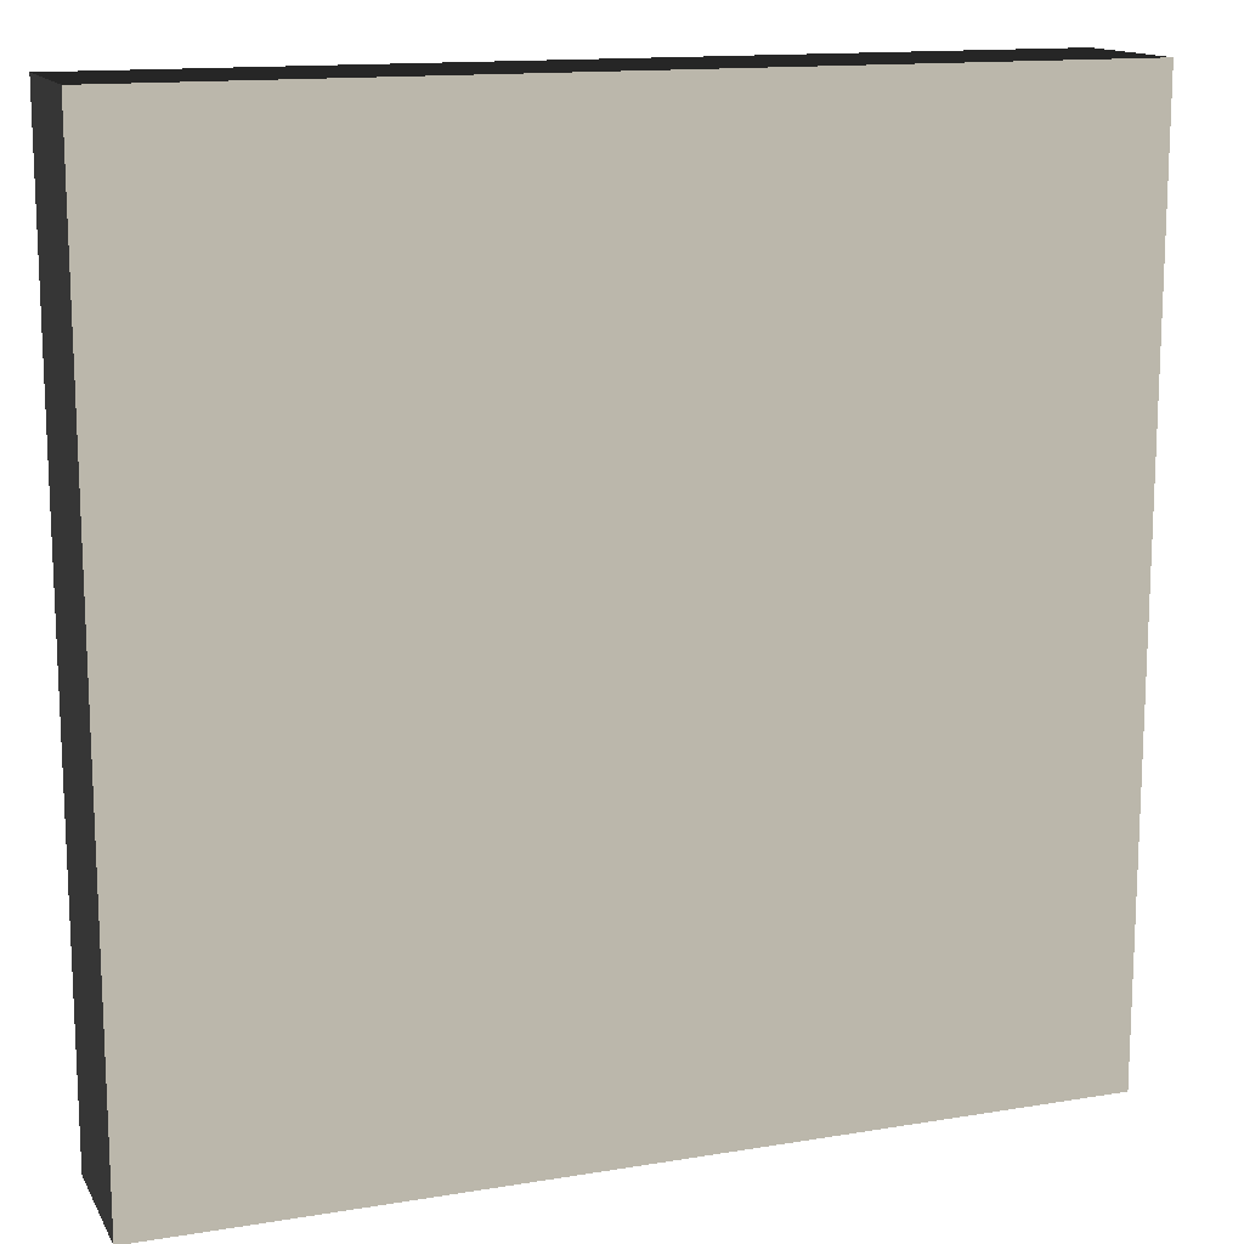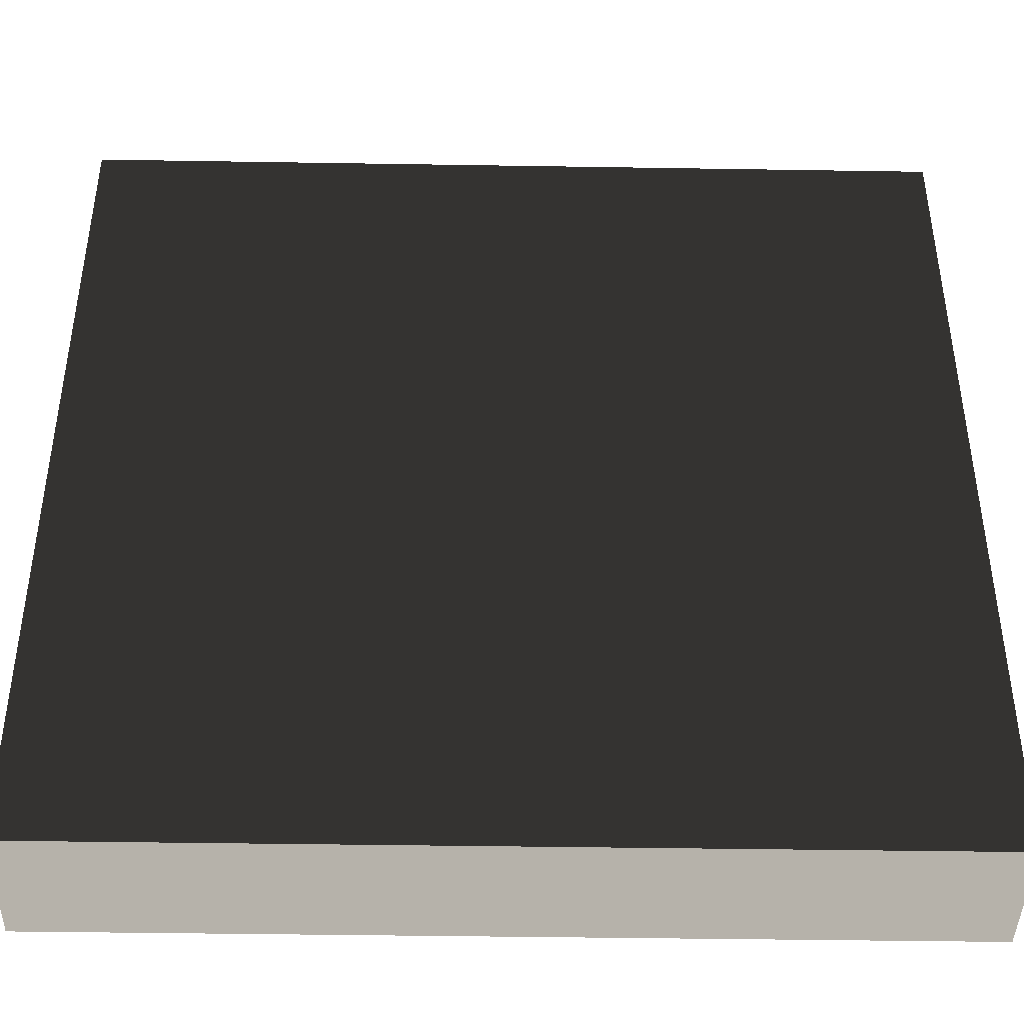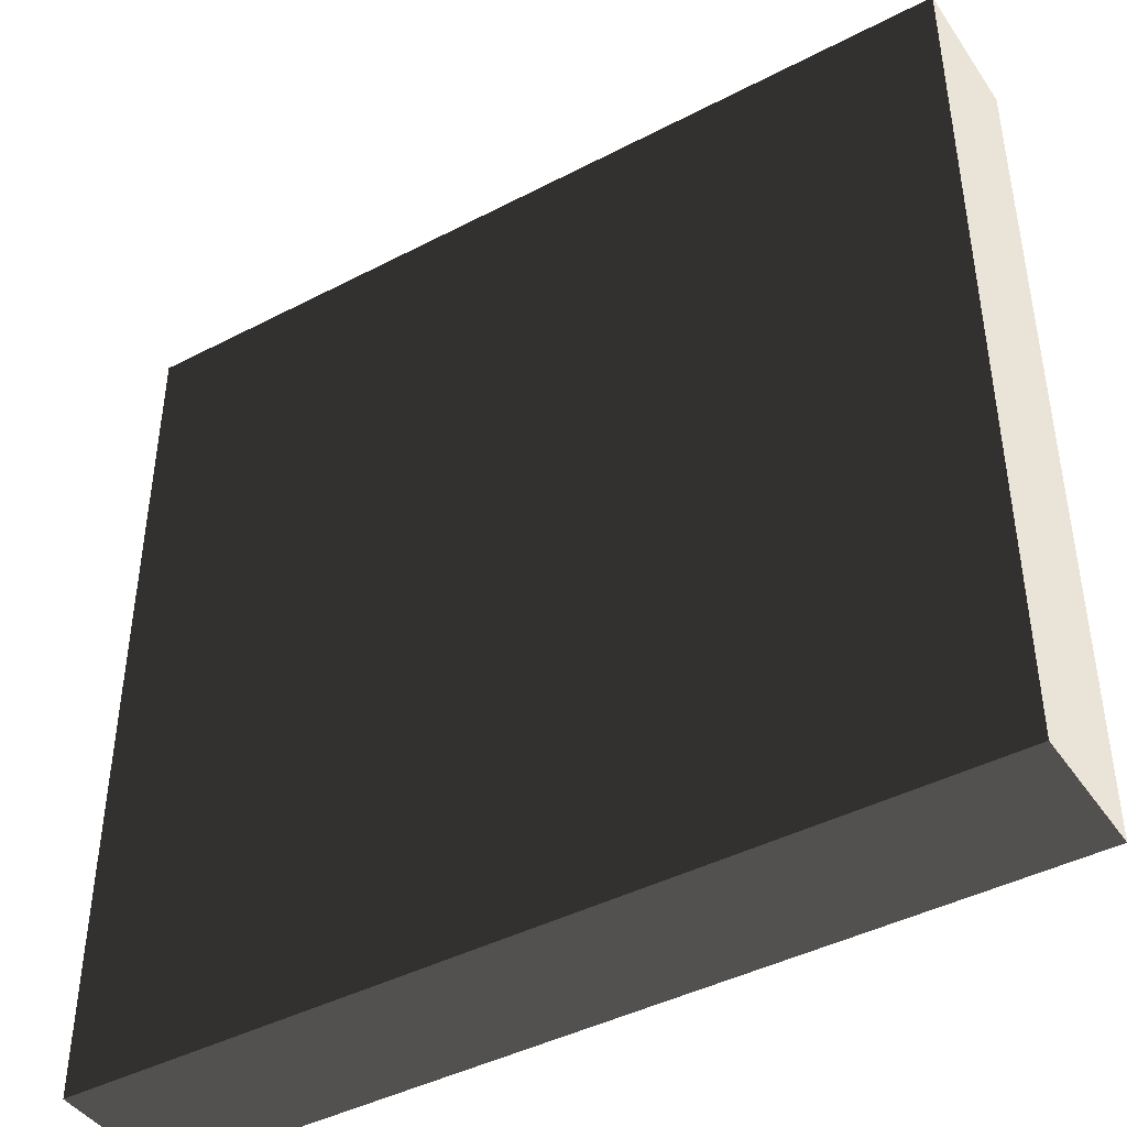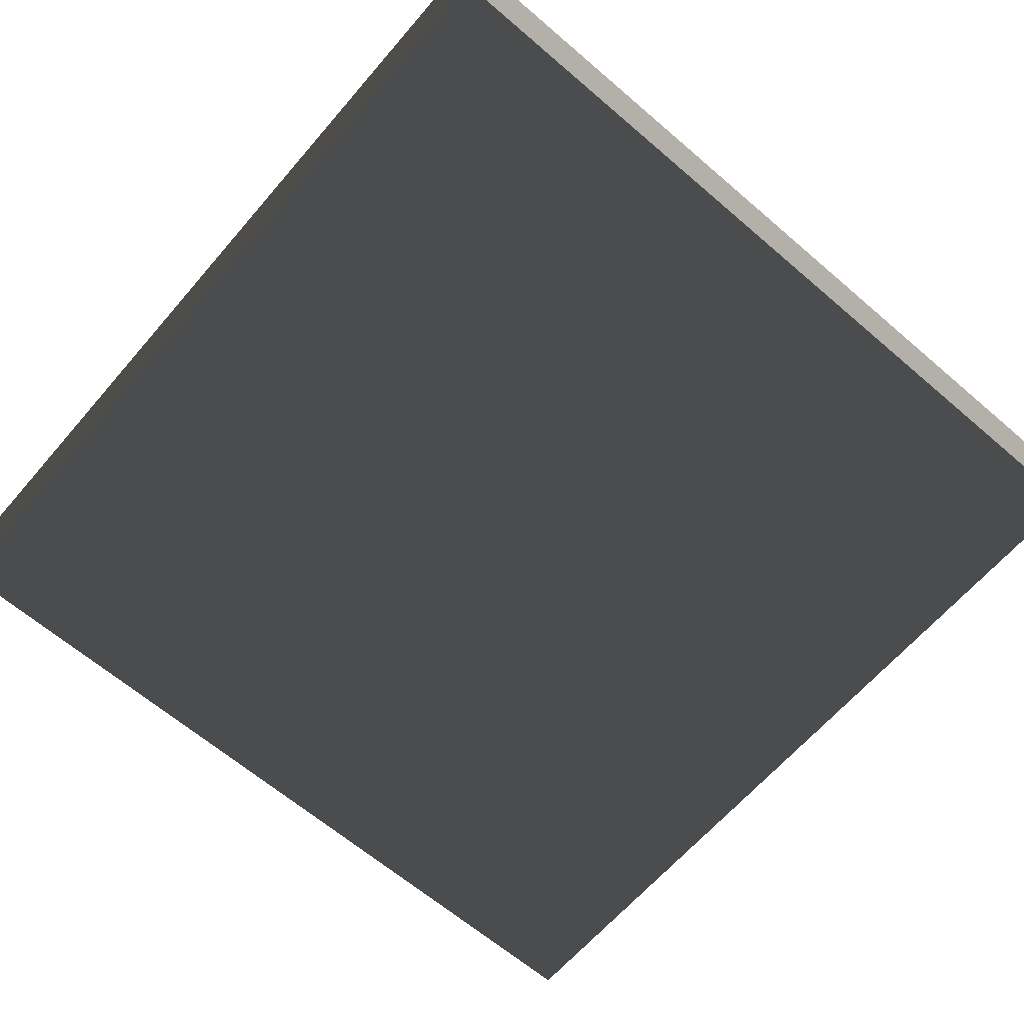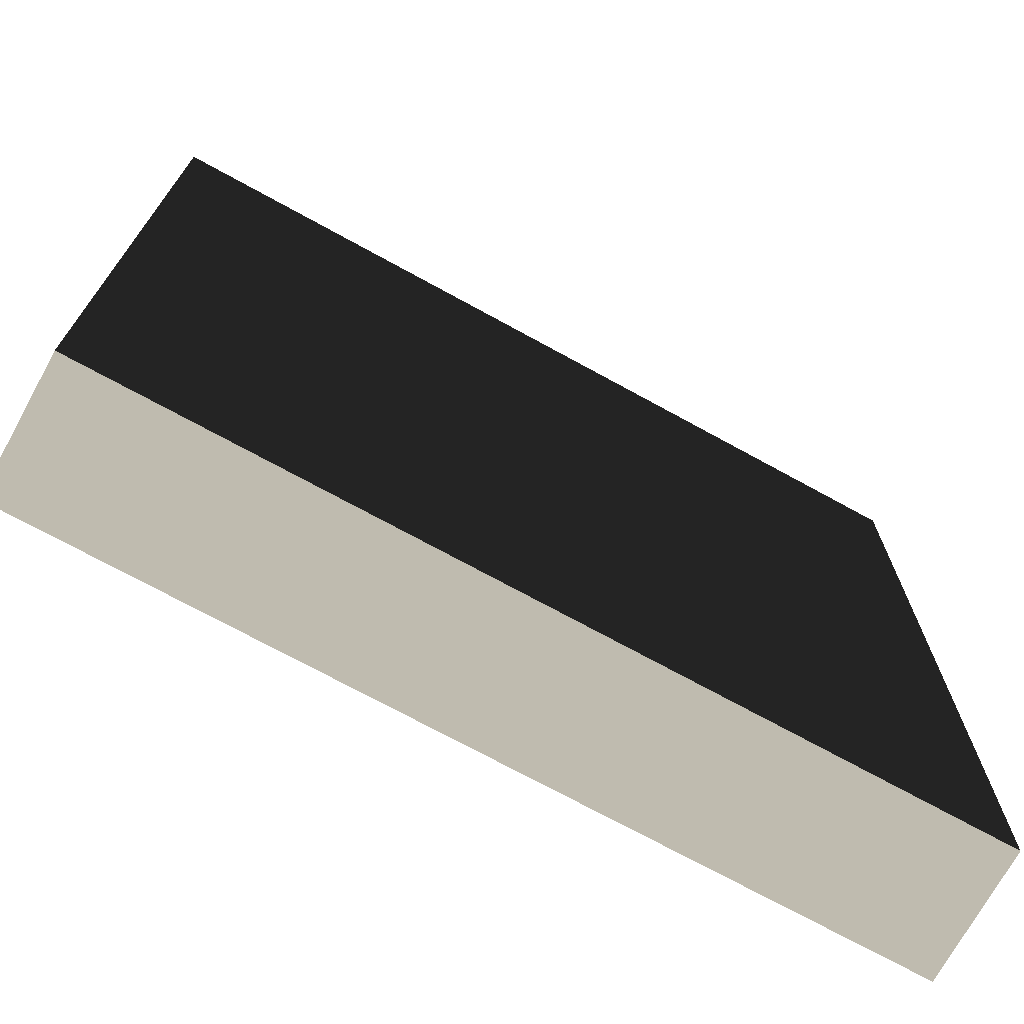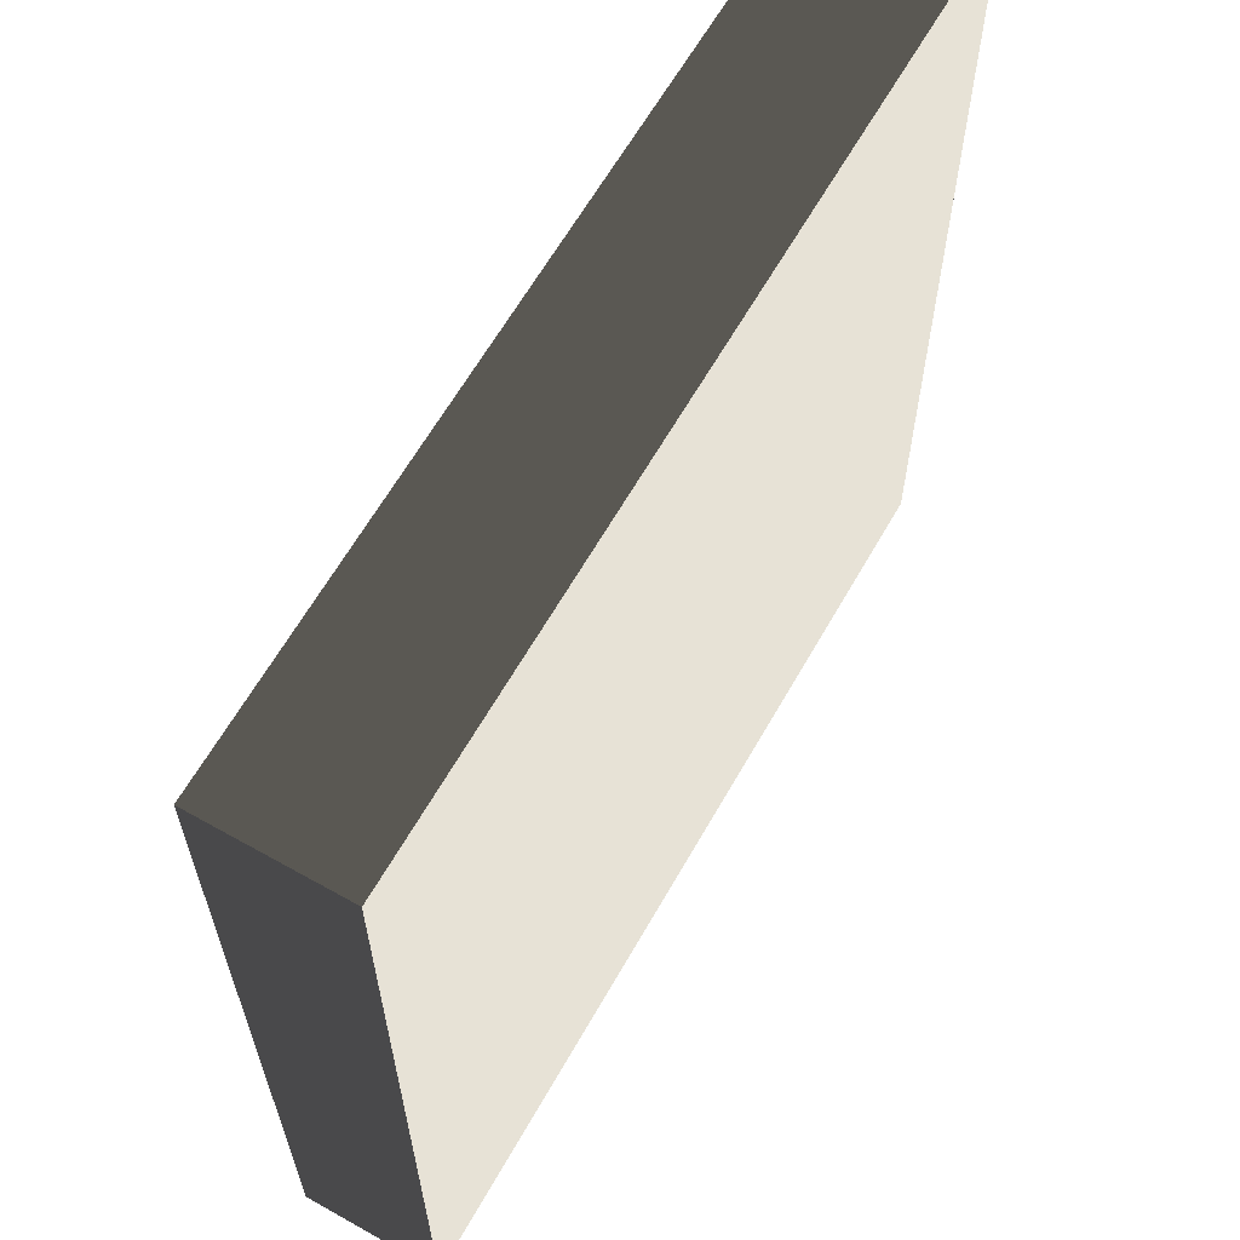
<metadata>
{"format":"obj","ext":"obj","renderer":"f3d","projection":"perspective","resolution":1024,"background":"white","views":[{"elev":14.2,"azim":-19.9,"up":"+Y"},{"elev":-42.4,"azim":-1.1,"up":"+Y"},{"elev":-43.1,"azim":31.7,"up":"+Y"},{"elev":-64.6,"azim":139.2,"up":"+Z"},{"elev":-72.2,"azim":-28.8,"up":"+Y"},{"elev":63.4,"azim":-60.4,"up":"+Y"}]}
</metadata>
<code>
v -1.352 -1.352 -0.2108
v -1.352 1.352 -0.2108
v -1.352 1.352 0.2108
v -1.352 -1.352 0.2108
v -1.352 1.352 -0.2108
v 1.352 1.352 -0.2108
v 1.352 1.352 0.2108
v -1.352 1.352 0.2108
v 1.352 1.352 -0.2108
v 1.352 -1.352 -0.2108
v 1.352 -1.352 0.2108
v 1.352 1.352 0.2108
v 1.352 -1.352 -0.2108
v -1.352 -1.352 -0.2108
v -1.352 -1.352 0.2108
v 1.352 -1.352 0.2108
v -1.352 1.352 -0.2108
v -1.352 -1.352 -0.2108
v 1.352 -1.352 -0.2108
v 1.352 1.352 -0.2108
v 1.352 1.352 0.2108
v 1.352 -1.352 0.2108
v -1.352 -1.352 0.2108
v -1.352 1.352 0.2108
g Green_top_(8)_771_153
f 1 3 2
f 1 4 3
f 5 7 6
f 5 8 7
f 9 11 10
f 9 12 11
f 13 15 14
f 13 16 15
f 17 19 18
f 17 20 19
f 21 23 22
f 21 24 23

</code>
